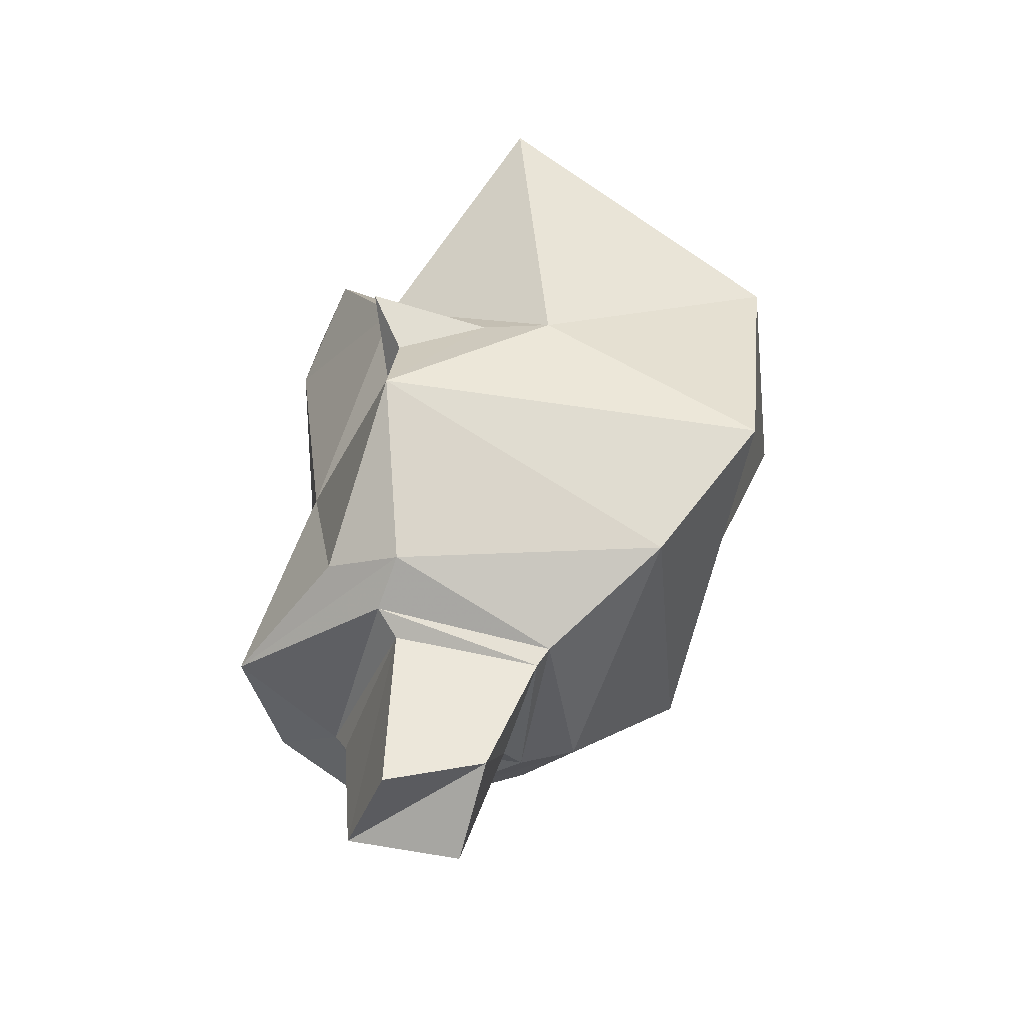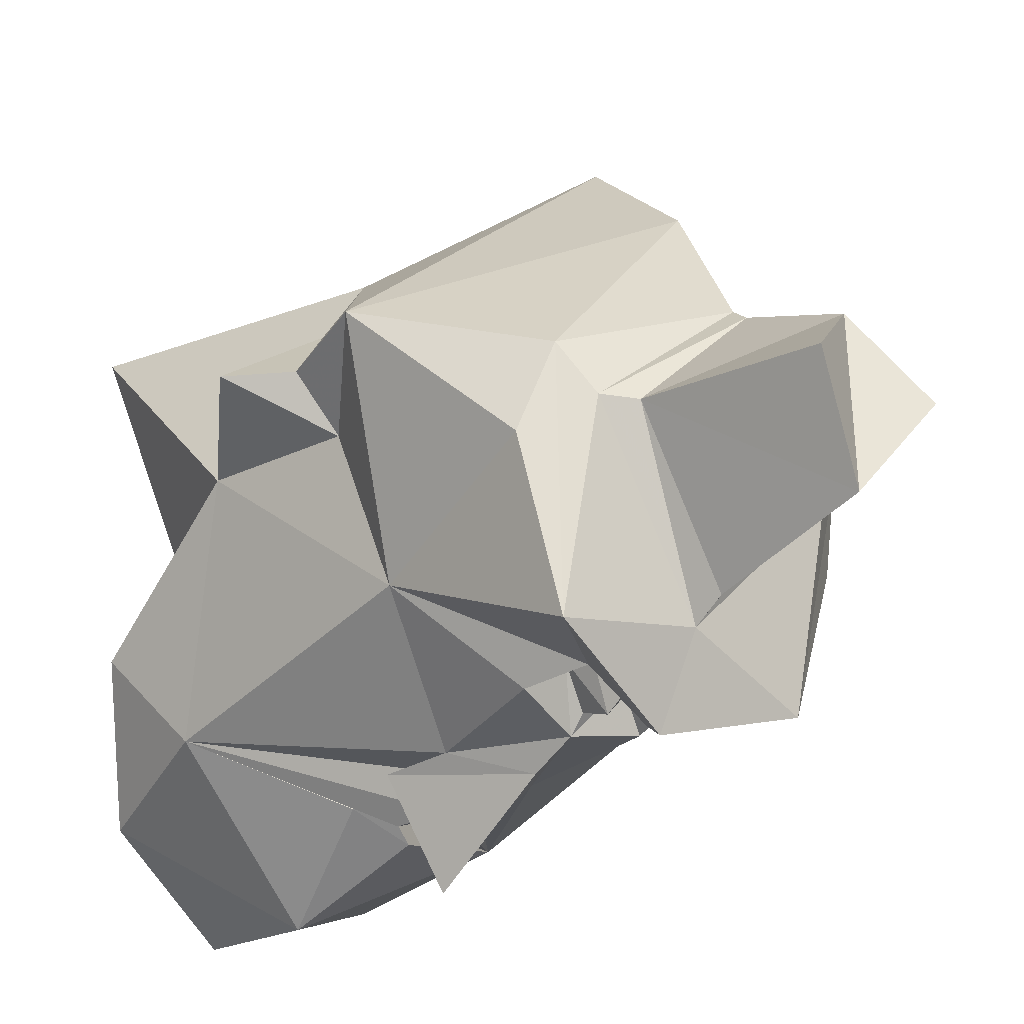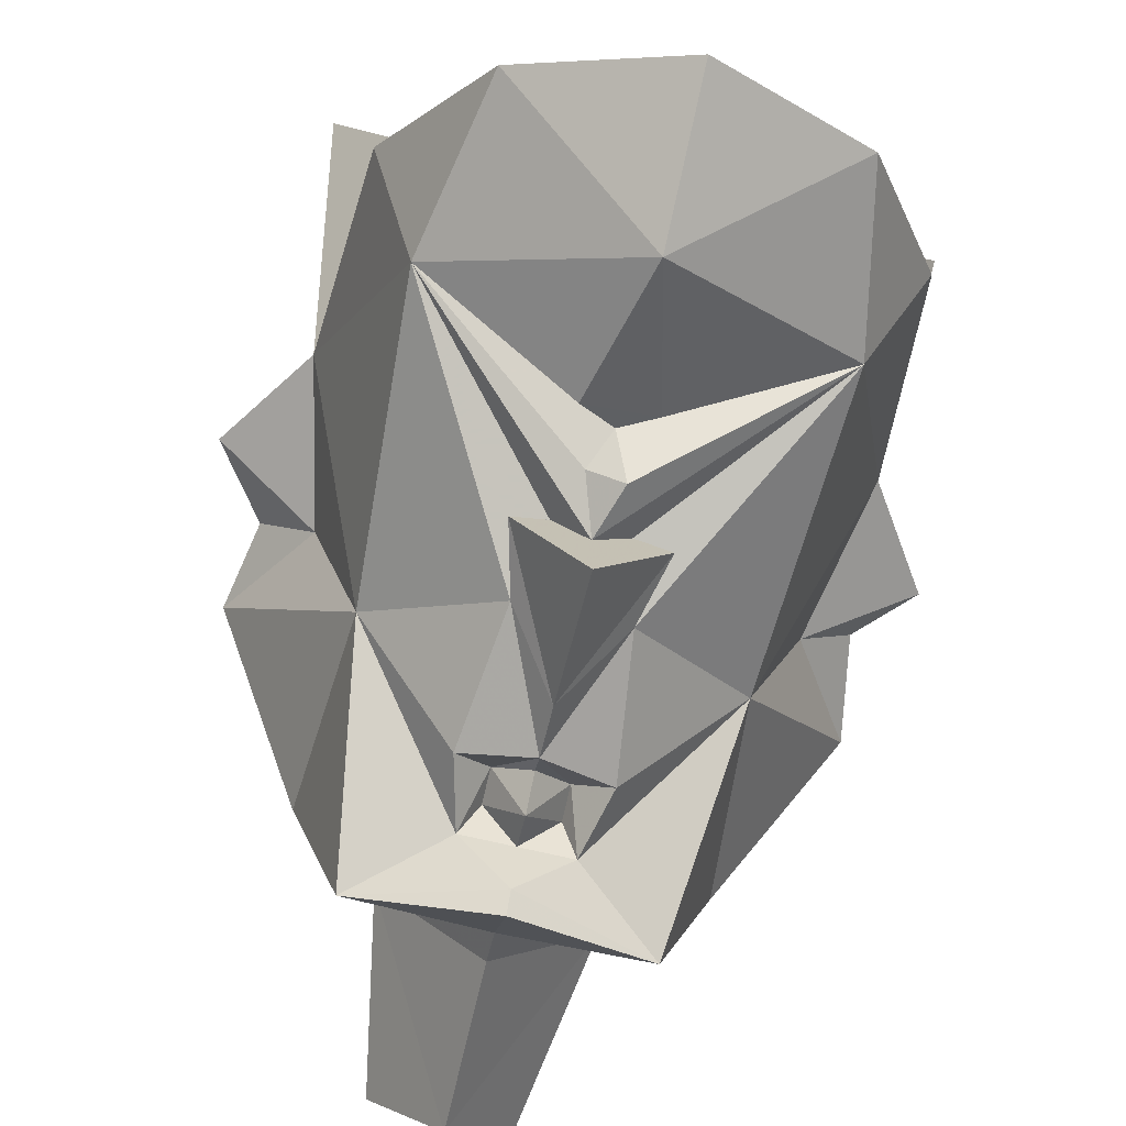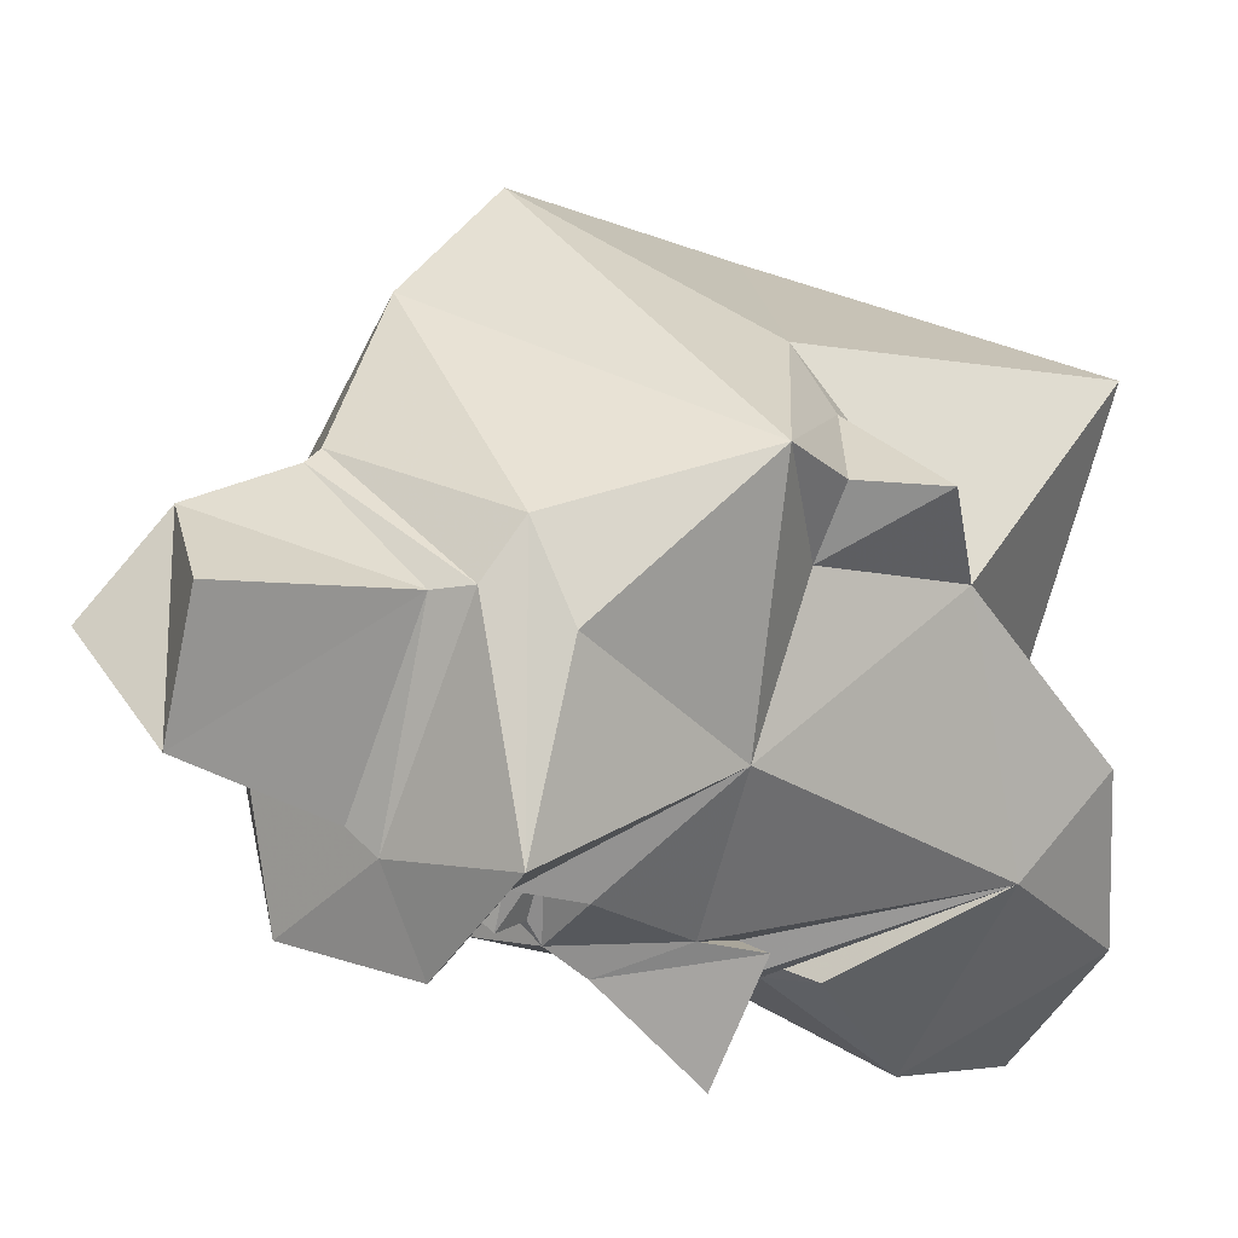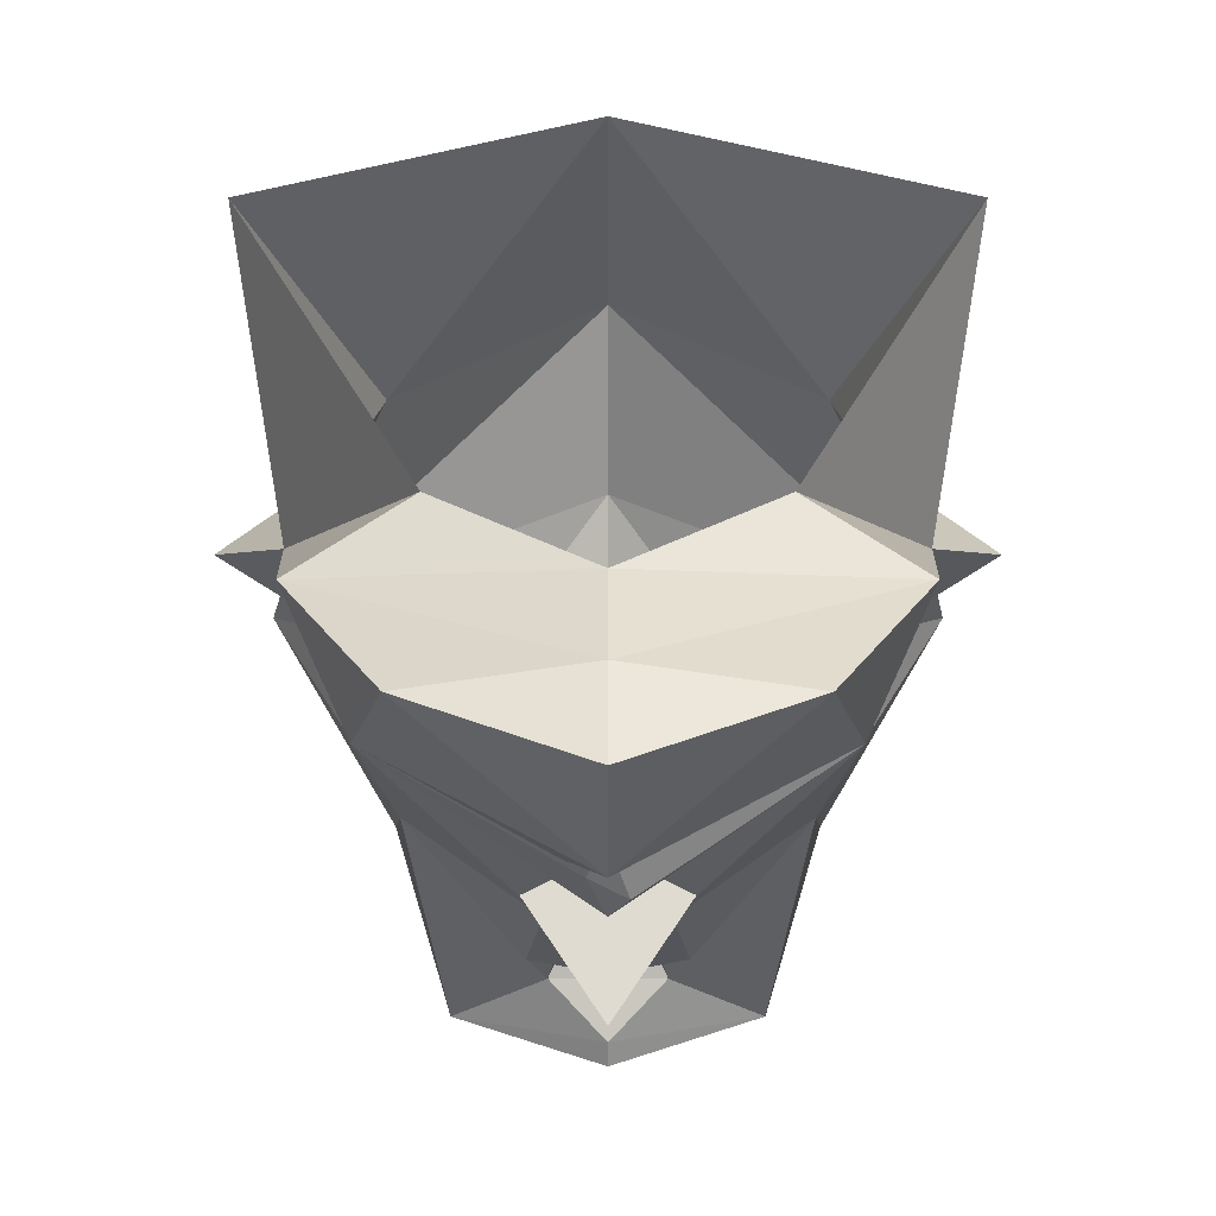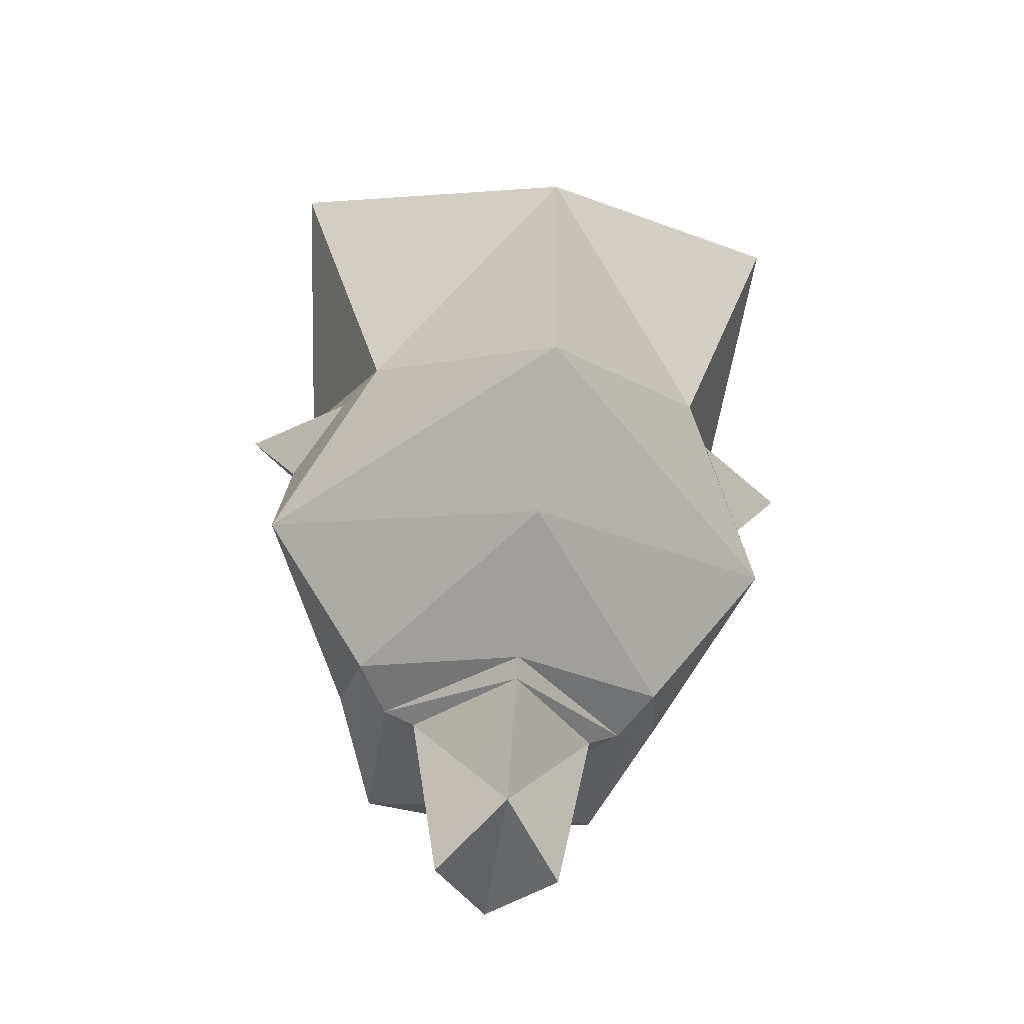
<metadata>
{"format":"obj","ext":"obj","renderer":"f3d","projection":"perspective","resolution":1024,"background":"white","views":[{"elev":-56.9,"azim":-54.2,"up":"+Y"},{"elev":-34.0,"azim":-38.8,"up":"+Z"},{"elev":-74.4,"azim":167.1,"up":"+Z"},{"elev":-20.2,"azim":43.7,"up":"+Z"},{"elev":-20.0,"azim":180.0,"up":"+Z"},{"elev":-51.8,"azim":-8.1,"up":"+Y"}]}
</metadata>
<code>
v 0.1094 -2.391 -0.125
v 0 -2.336 -0.1719
v 0 -2.359 -0.1328
v 0.0625 -2.391 -0.09375
v 0.1172 -2.484 -0.07812
v 0.08594 -2.422 -0.1719
v 0.07031 -2.344 -0.1797
v 0 -2.32 -0.2109
v -0.07031 -2.344 -0.1797
v -0.1094 -2.391 -0.125
v -0.0625 -2.391 -0.09375
v -0.1172 -2.484 -0.07812
v -0.1328 -2.406 0.02344
v -0.08594 -2.547 0.007812
v 0 -2.477 0.09375
v 0 -2.609 0.07812
v 0.08594 -2.547 0.007812
v 0.1328 -2.406 0.02344
v 0 -2.391 -0.2266
v -0.08594 -2.422 -0.1719
v -0.07812 -2.562 -0.1562
v -0.1016 -2.555 -0.08594
v -0.1484 -2.531 -0.0625
v -0.1016 -2.539 -0.02344
v -0.1328 -2.602 -0.0625
v 0 -2.664 0.01562
v 0.1328 -2.602 -0.0625
v 0.1016 -2.539 -0.02344
v 0.1484 -2.531 -0.0625
v 0.1016 -2.555 -0.08594
v 0.07812 -2.562 -0.1562
v 0.02344 -2.531 -0.2031
v 0.01562 -2.5 -0.1953
v 0 -2.5 -0.2109
v 0.007812 -2.477 -0.2031
v 0 -2.461 -0.1953
v 0.01562 -2.453 -0.2031
v -0.01562 -2.453 -0.1953
v -0.007812 -2.477 -0.2109
v -0.01562 -2.5 -0.1953
v -0.02344 -2.531 -0.2031
v -0.03125 -2.594 -0.2031
v -0.02344 -2.625 -0.2031
v -0.0625 -2.656 -0.2109
v -0.08594 -2.656 -0.1328
v -0.125 -2.555 -0.0625
v 0.07812 -2.672 -0.09375
v 0.08594 -2.656 -0.1328
v 0.125 -2.562 -0.0625
v 0 -2.609 -0.2109
v 0.01562 -2.602 -0.1875
v 0.01562 -2.617 -0.1875
v 0 -2.625 -0.2031
v -0.01562 -2.617 -0.1875
v -0.01562 -2.602 -0.1875
v 0 -2.594 -0.2031
v 0 -2.586 -0.2109
v 0.03125 -2.594 -0.2031
v 0.02344 -2.625 -0.2031
v 0 -2.633 -0.2266
v 0.03125 -2.5 -0.2031
v 0 -2.5 -0.25
v -0.03125 -2.5 -0.2031
v 0 -2.562 -0.2188
v -0.07812 -2.672 -0.09375
v 0 -2.695 -0.05469
v 0 -2.641 -0.2344
v 0 -2.664 -0.1953
v -0.0625 -2.68 -0.1172
v 0.0625 -2.656 -0.2109
v 0.0625 -2.68 -0.1172
v 0 -2.703 -0.0625
v 0 -2.758 -0.09375
v 0.04688 -2.688 -0.1172
v 0 -2.68 -0.1875
v -0.04688 -2.688 -0.1172
v -0.03125 -2.773 -0.1328
v 0 -2.758 -0.1797
v 0.03125 -2.773 -0.1328
f 1 2 3
f 1 3 4
f 1 4 5
f 1 7 2
f 2 7 8
f 2 8 9
f 2 9 10
f 2 10 3
f 3 10 11
f 11 10 12
f 1 5 6
f 1 6 7
f 7 6 19
f 7 19 8
f 8 19 9
f 9 19 20
f 9 20 10
f 10 20 12
f 6 33 34
f 6 34 35
f 6 37 19
f 19 37 38
f 19 38 20
f 20 39 34
f 20 34 40
f 21 43 44
f 34 61 62
f 34 62 63
f 34 63 40
f 33 61 34
f 70 67 60
f 70 60 59
f 70 59 31
f 35 34 39
f 44 43 60
f 44 60 67
f 11 12 13
f 18 5 4
f 66 69 72
f 66 72 71
f 72 74 71
f 71 74 68
f 68 74 75
f 68 75 76
f 68 76 69
f 69 76 72
f 13 12 14
f 13 14 15
f 15 14 16
f 15 16 17
f 15 17 18
f 18 17 5
f 12 20 21
f 12 21 22
f 12 22 23
f 12 24 14
f 14 24 25
f 14 25 16
f 16 25 26
f 16 26 27
f 16 27 17
f 17 27 28
f 17 28 5
f 5 29 30
f 5 30 31
f 5 31 6
f 6 31 32
f 6 32 33
f 20 40 41
f 20 41 21
f 21 41 42
f 21 42 43
f 21 44 45
f 21 45 25
f 21 25 22
f 22 25 46
f 22 46 23
f 24 46 25
f 27 47 48
f 27 48 31
f 27 31 30
f 27 30 49
f 27 49 28
f 29 49 30
f 53 59 60
f 53 60 43
f 40 63 41
f 41 63 64
f 41 64 57
f 41 57 42
f 32 61 33
f 61 64 62
f 62 64 63
f 32 31 58
f 32 58 57
f 32 57 64
f 32 64 61
f 25 65 26
f 26 65 66
f 26 66 47
f 26 47 27
f 44 67 68
f 44 68 69
f 44 69 65
f 44 65 45
f 45 65 25
f 70 48 47
f 70 47 71
f 70 71 68
f 70 68 67
f 70 31 48
f 66 65 69
f 66 71 47
f 59 58 31
f 12 23 24
f 5 28 29
f 23 46 24
f 28 49 29
f 6 35 36
f 20 36 39
f 35 39 36
f 6 36 37
f 20 38 36
f 37 36 38
f 50 51 52
f 50 54 55
f 50 55 56
f 50 56 51
f 50 52 53
f 50 53 54
f 51 56 57
f 51 57 58
f 51 58 59
f 51 59 52
f 52 59 53
f 53 43 54
f 54 43 55
f 55 43 42
f 55 42 57
f 55 57 56
f 72 73 74
f 72 76 73
f 73 76 77
f 73 79 74
f 74 79 78
f 74 78 75
f 75 78 76
f 76 78 77
f 73 77 78
f 73 78 79

</code>
